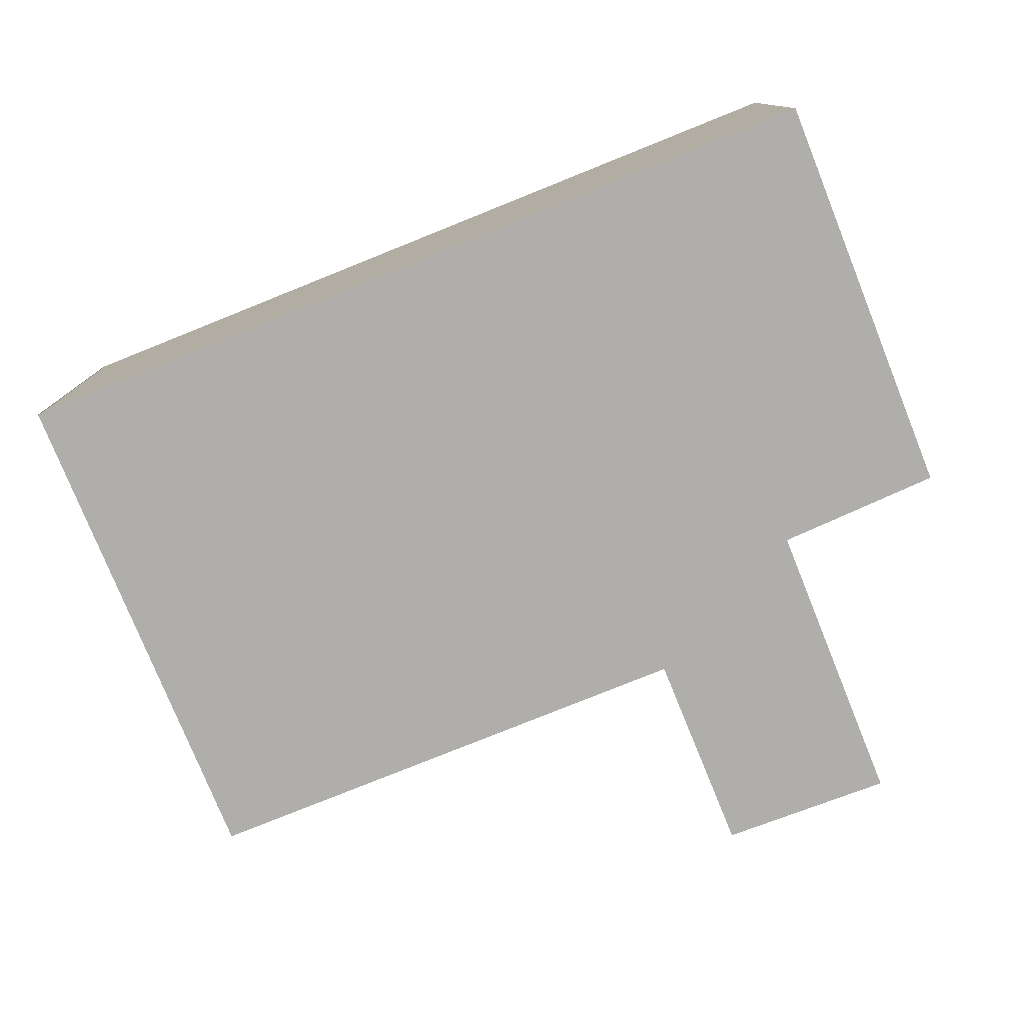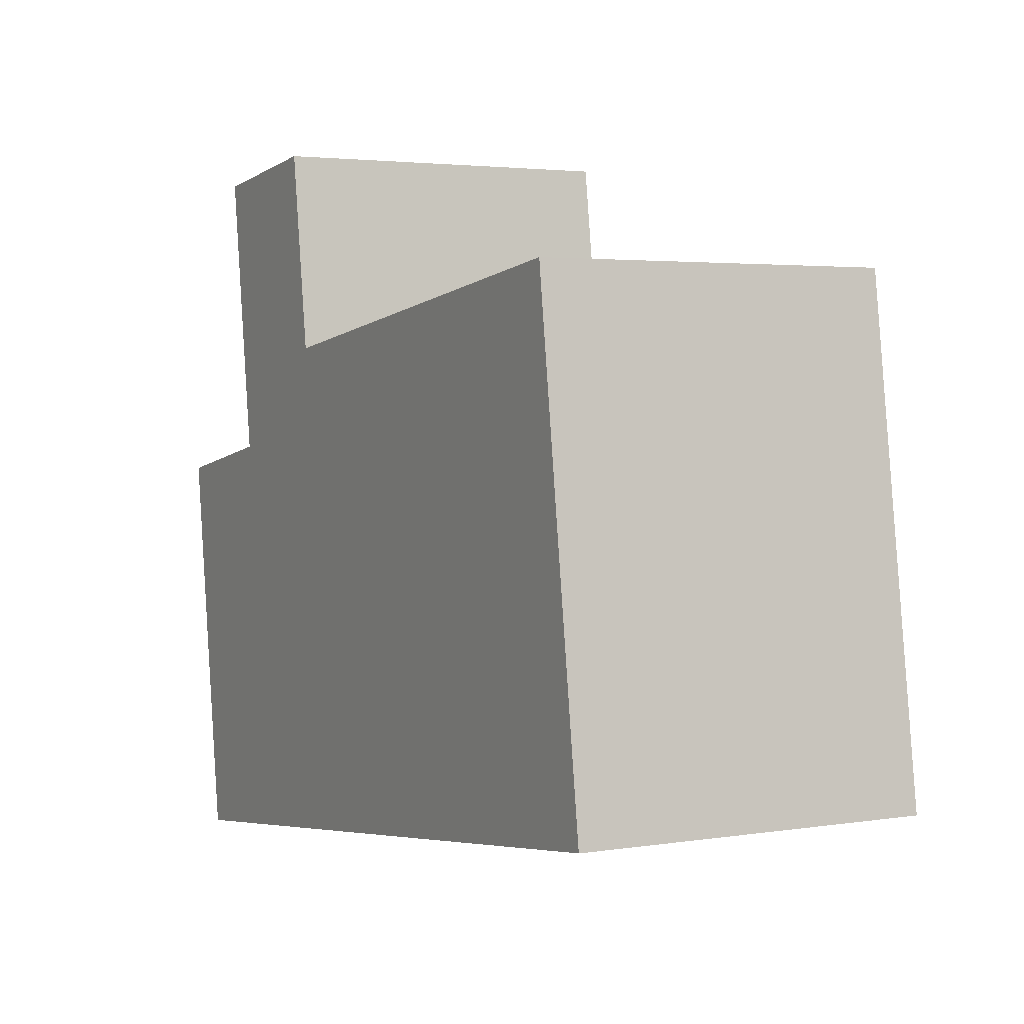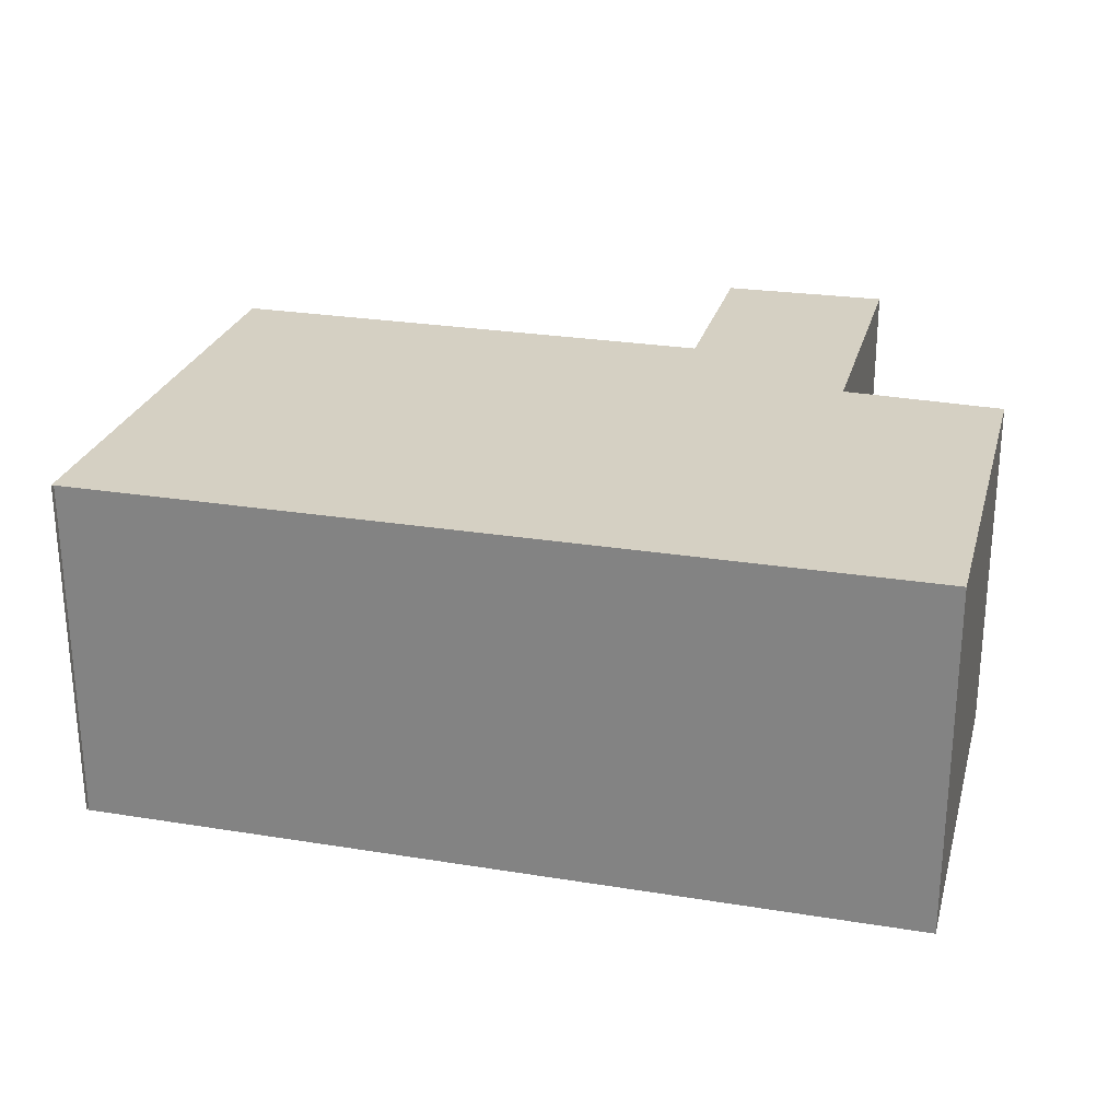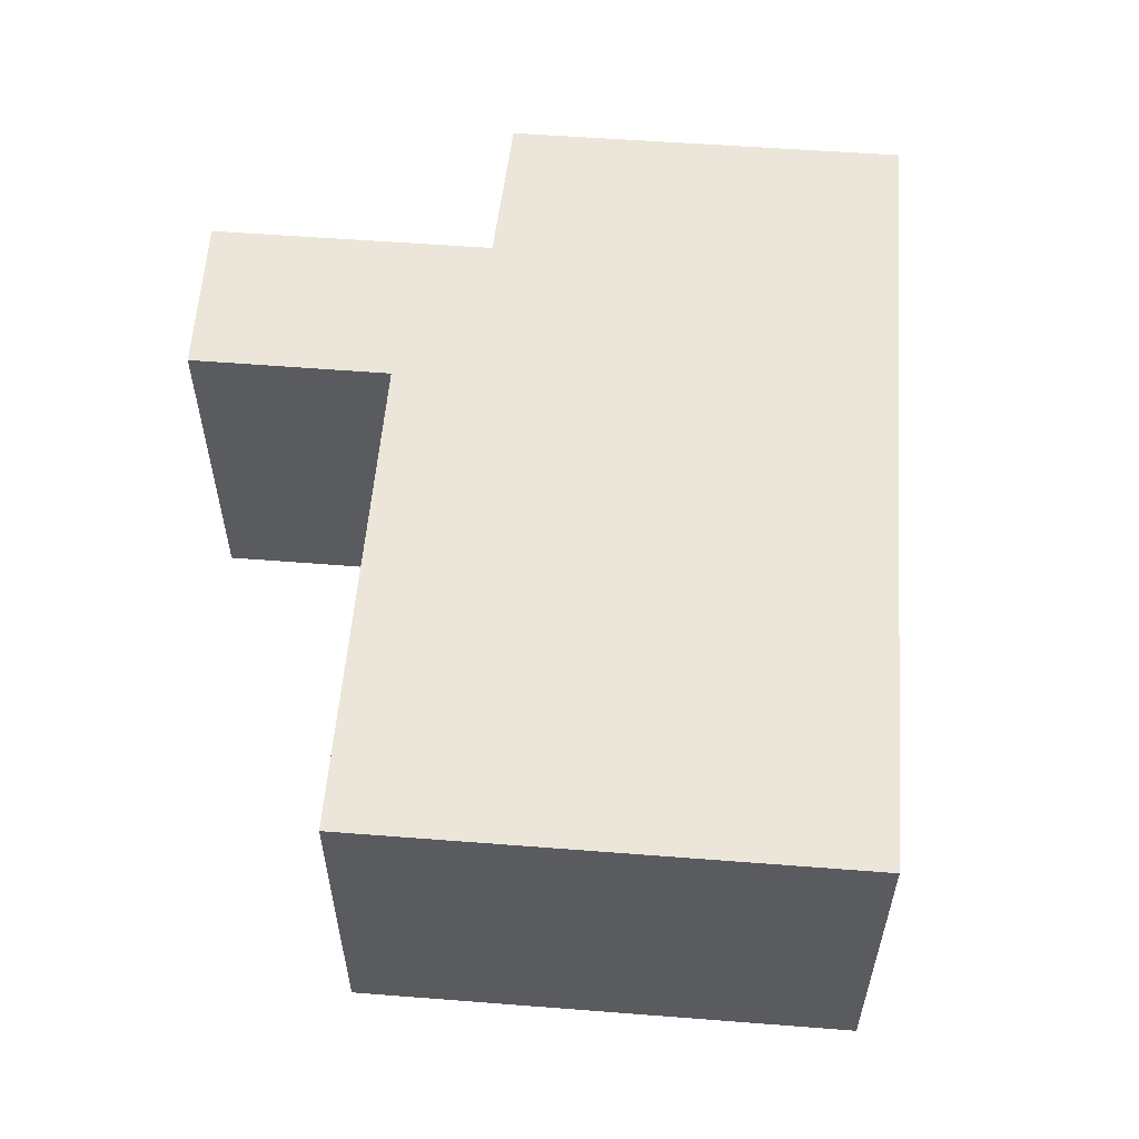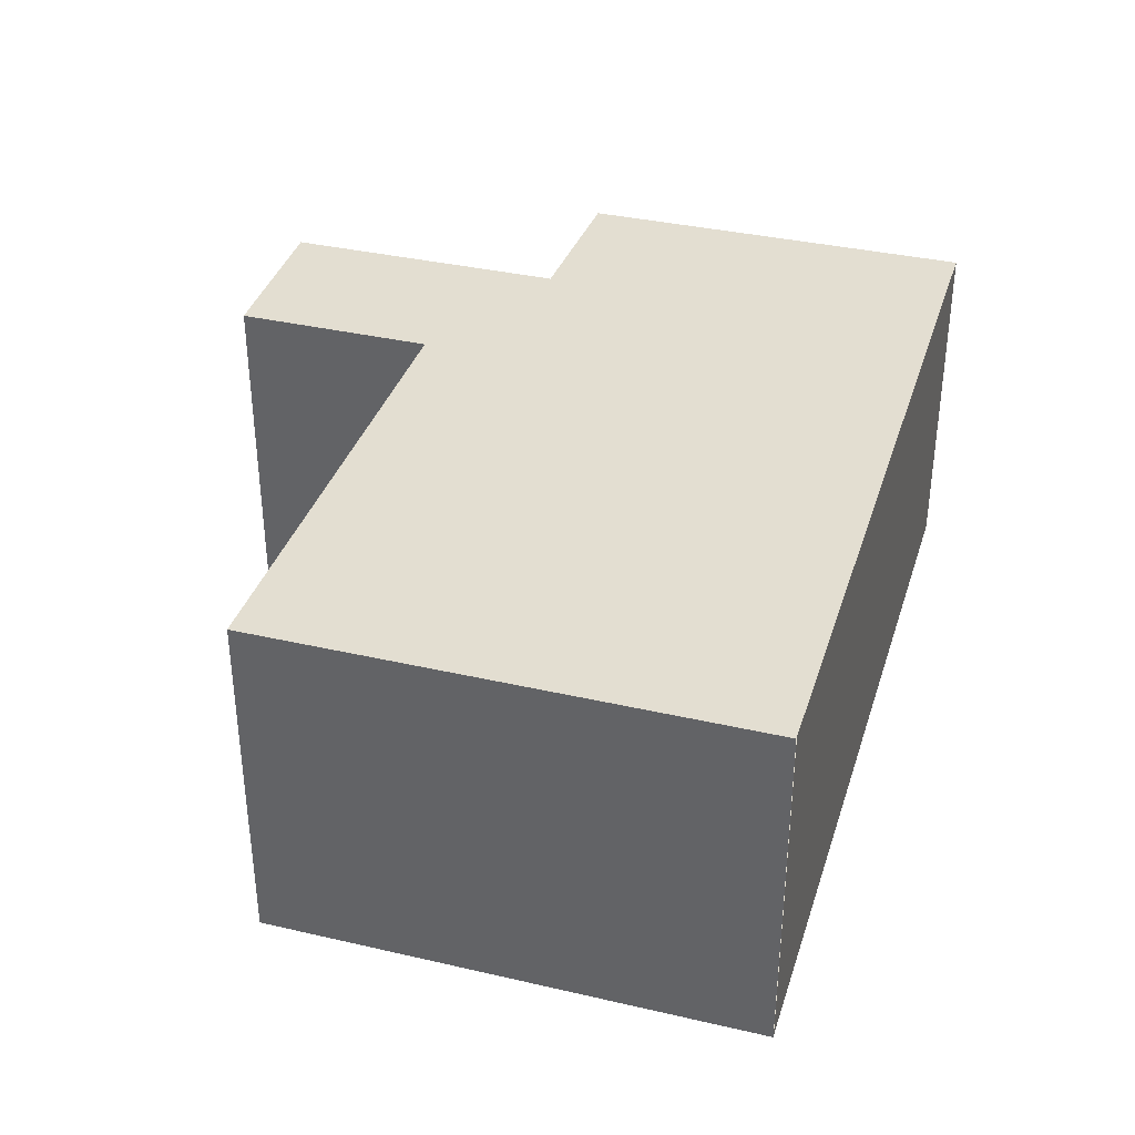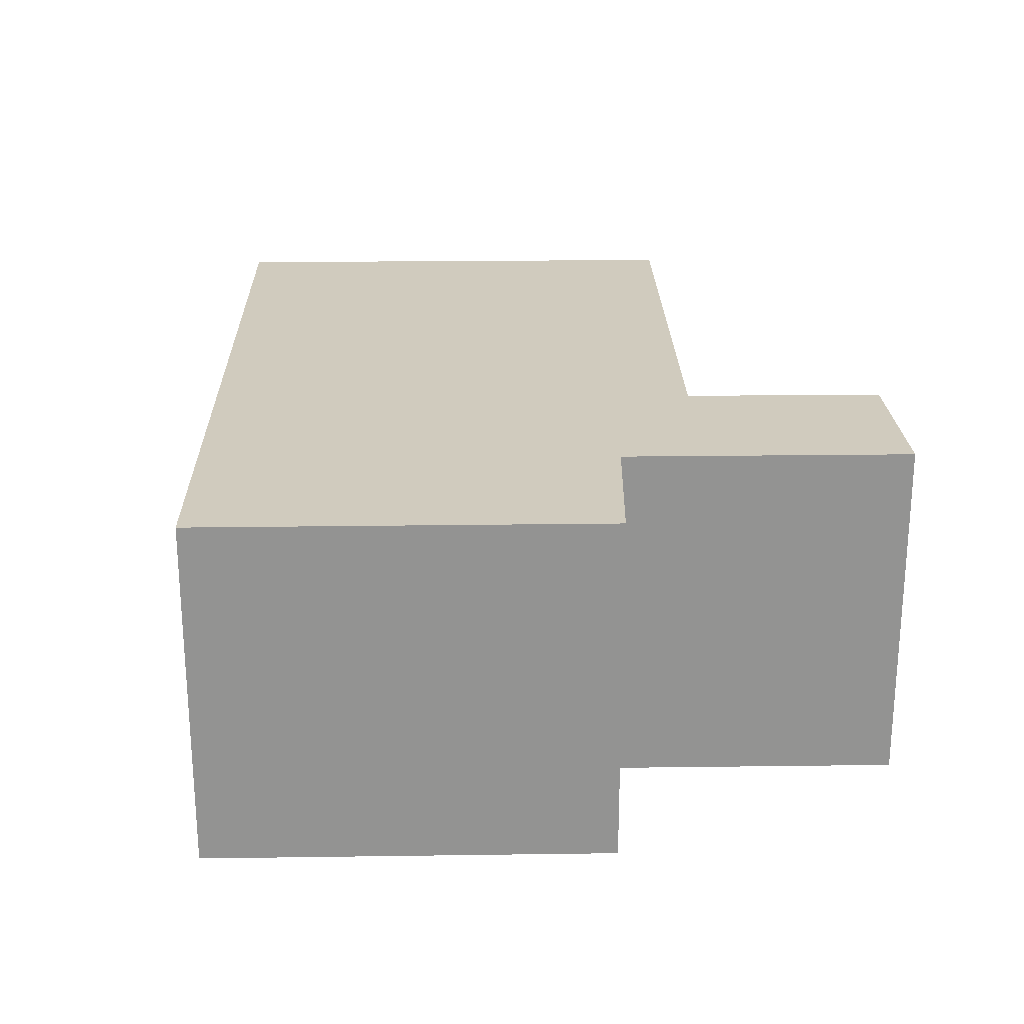
<metadata>
{"format":"obj","ext":"obj","renderer":"f3d","projection":"perspective","resolution":1024,"background":"white","views":[{"elev":-77.8,"azim":-165.8,"up":"+Y"},{"elev":3.1,"azim":61.6,"up":"+Z"},{"elev":26.0,"azim":-173.2,"up":"+Y"},{"elev":56.6,"azim":86.8,"up":"+Y"},{"elev":36.1,"azim":99.0,"up":"+Y"},{"elev":23.5,"azim":-99.0,"up":"+Y"}]}
</metadata>
<code>
v  0.845 2.468 2.215
v  2.224 2.468 0.939
v  1.12 2.468 0.2
v  2.027 2.468 2.345
v  0 2.468 1.511e-16
v  6.176 2.468 -2.051
v  0.382 2.468 -2.833
v  5.717 2.468 1.42
v  6.194 2.468 -2.049
v  2.027 -1.436e-16 2.345
v  2.224 -5.75e-17 0.939
v  5.717 -8.695e-17 1.42
v  6.194 1.255e-16 -2.049
v  0 0 0
v  1.12 -1.225e-17 0.2
v  0.845 -1.356e-16 2.215
v  6.176 1.256e-16 -2.051
v  0.382 1.735e-16 -2.833
g defaultobject
f 1 2 3
f 2 1 4
f 5 6 7
f 6 5 3
f 6 3 2
f 6 2 8
f 6 8 9
f 10 2 4
f 2 10 11
f 12 9 8
f 9 12 13
f 11 8 2
f 8 11 12
f 14 3 5
f 3 14 15
f 16 4 1
f 4 16 10
f 17 7 6
f 7 17 18
f 18 5 7
f 5 18 14
f 15 1 3
f 1 15 16
f 16 11 10
f 11 13 12
f 13 11 17
f 17 11 18
f 18 11 15
f 15 11 16
f 18 15 14

</code>
